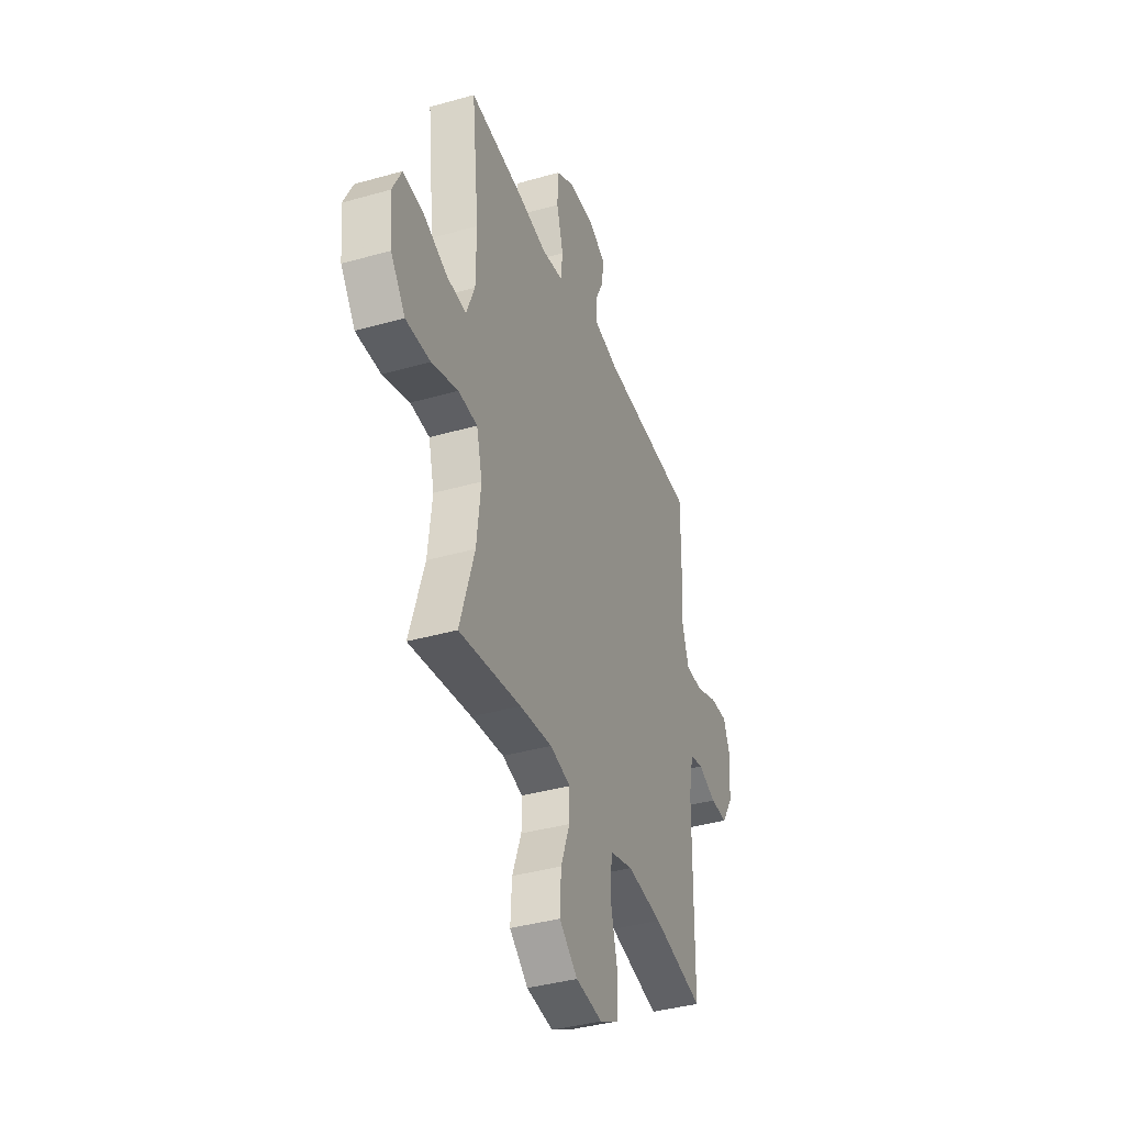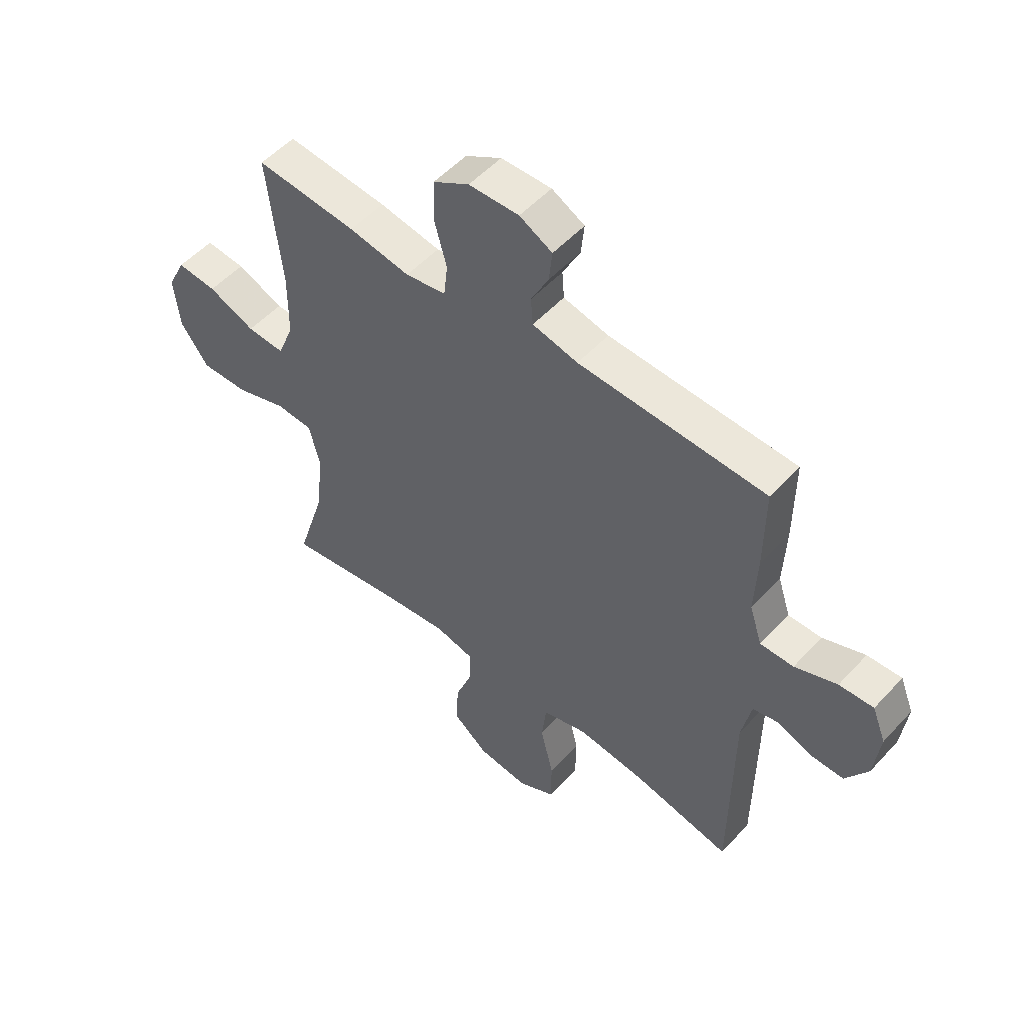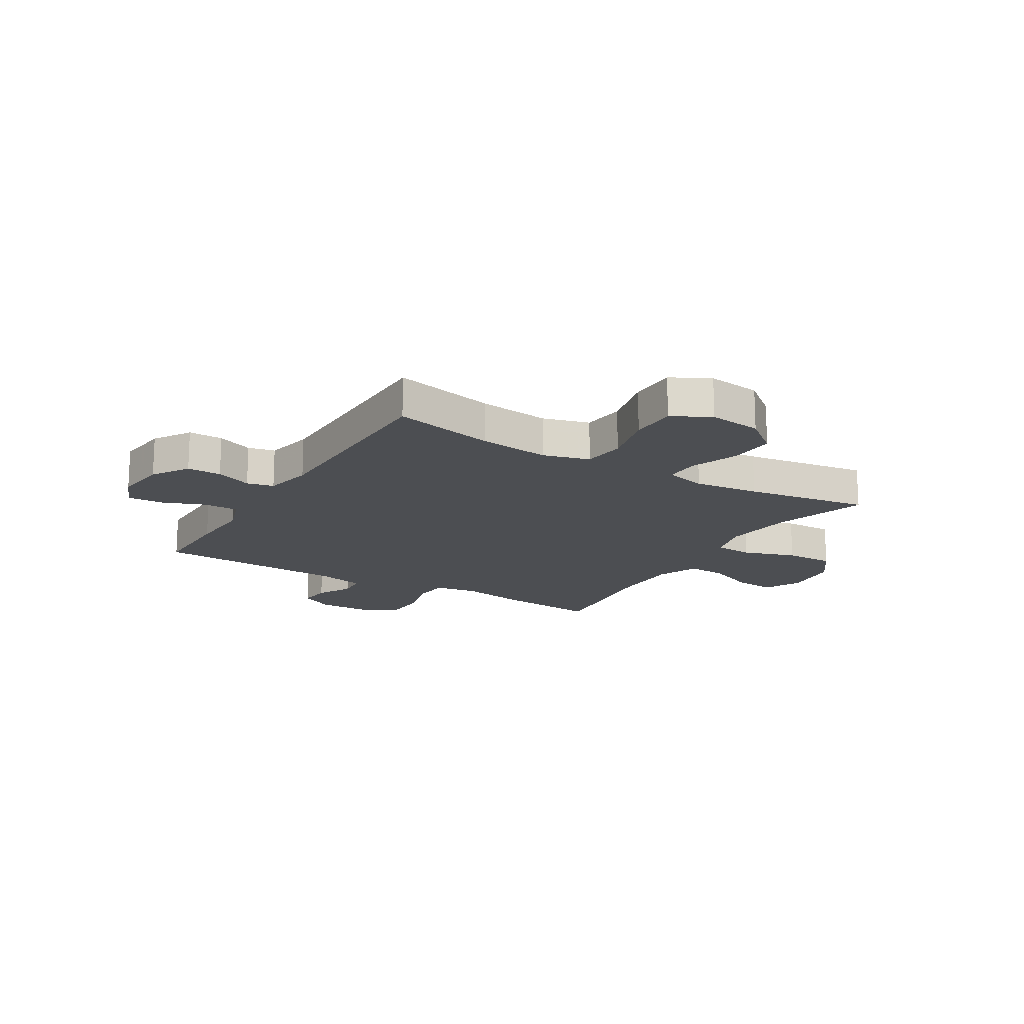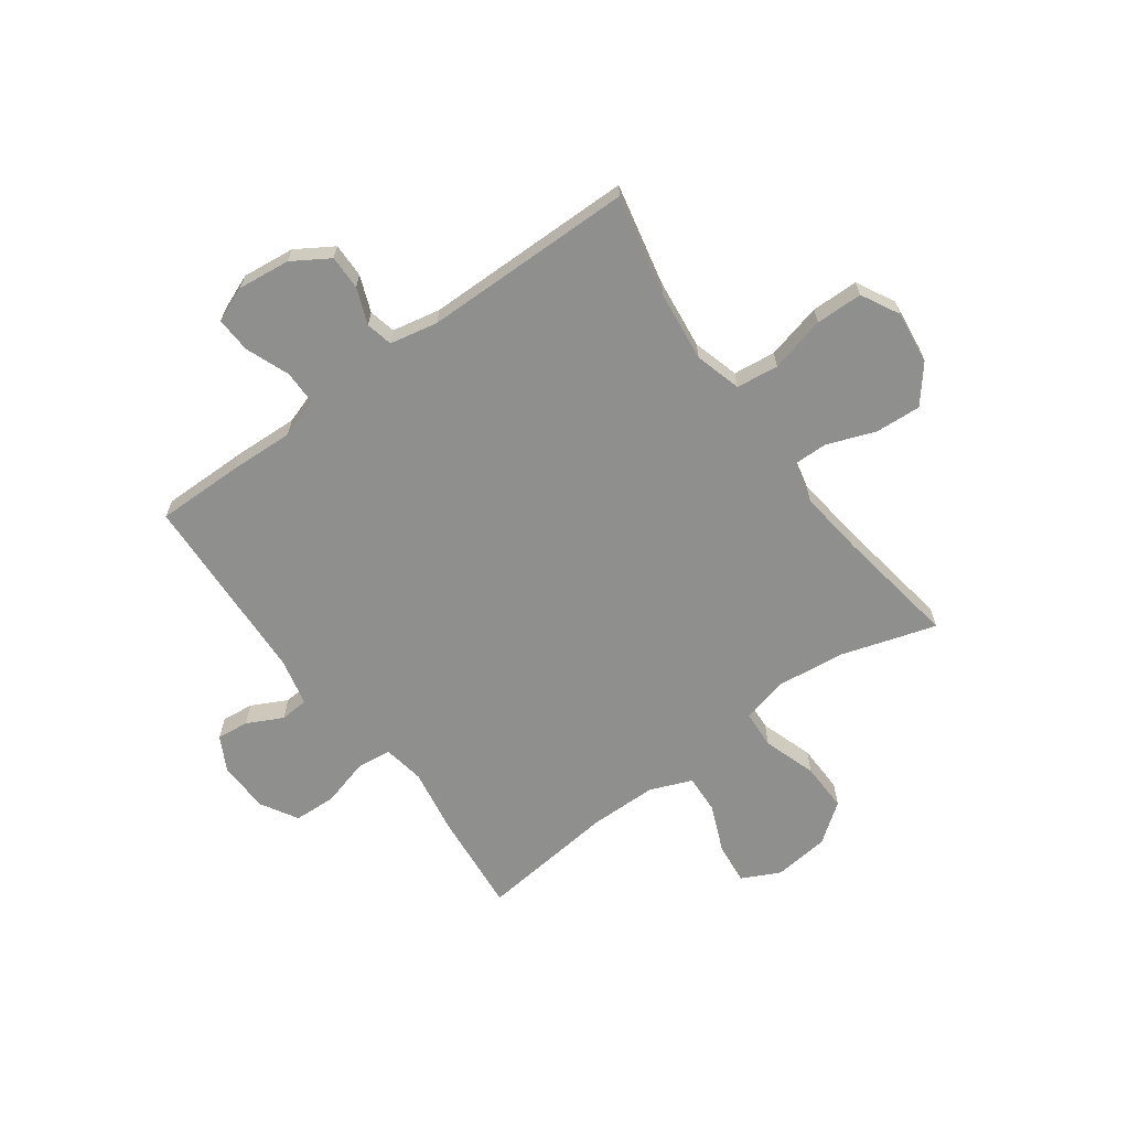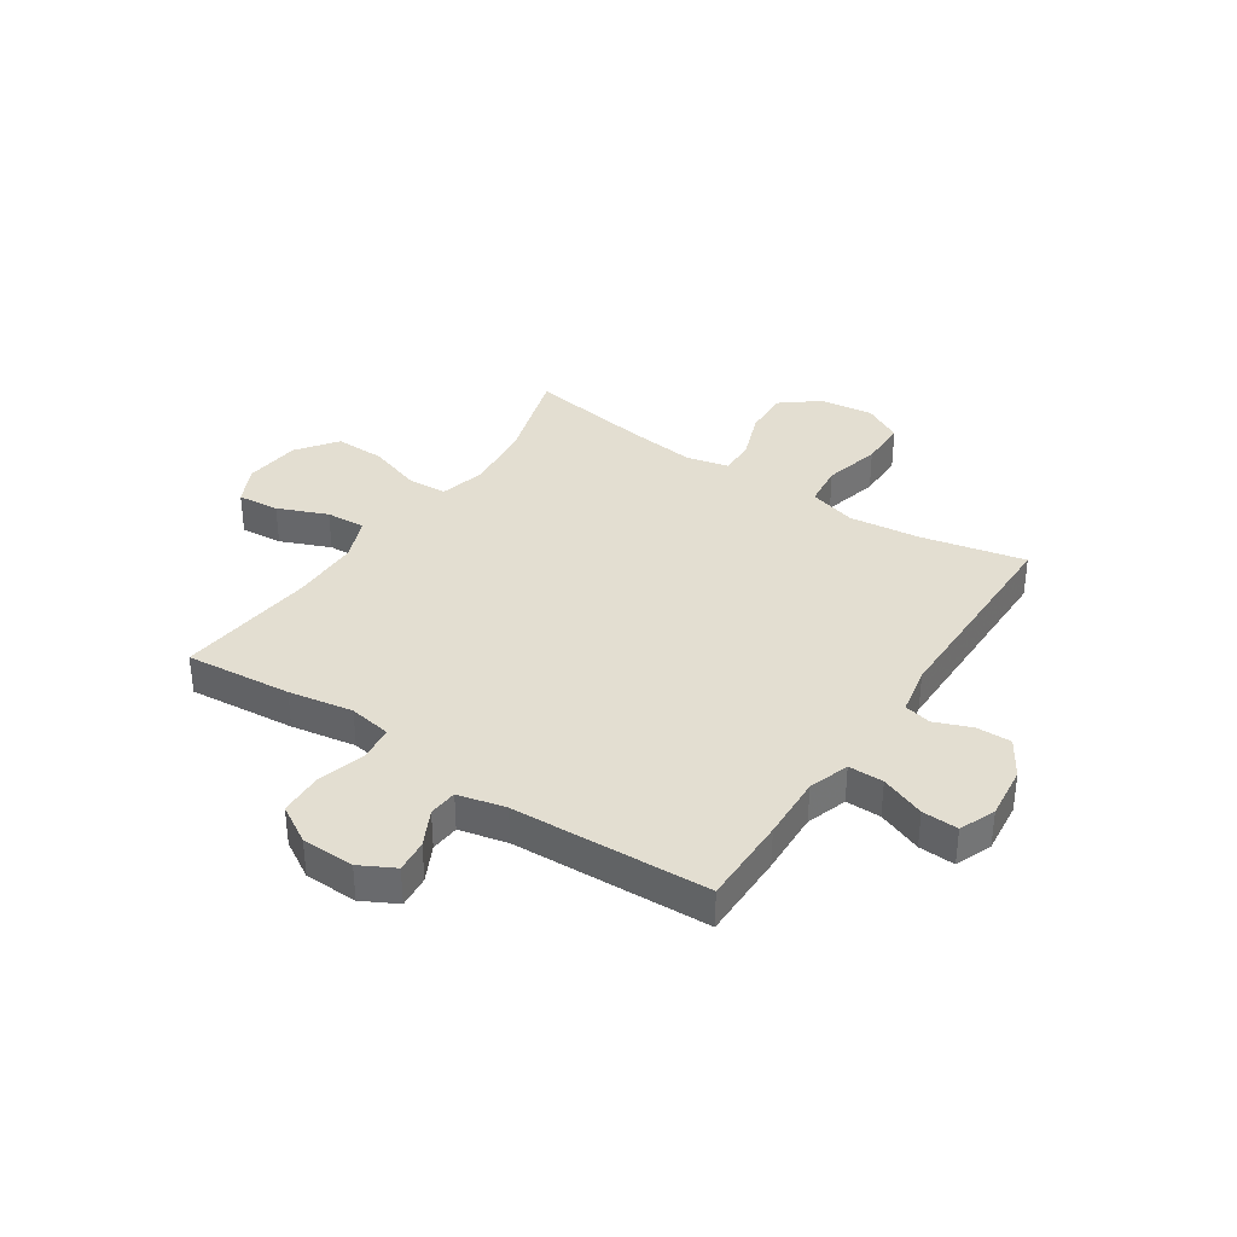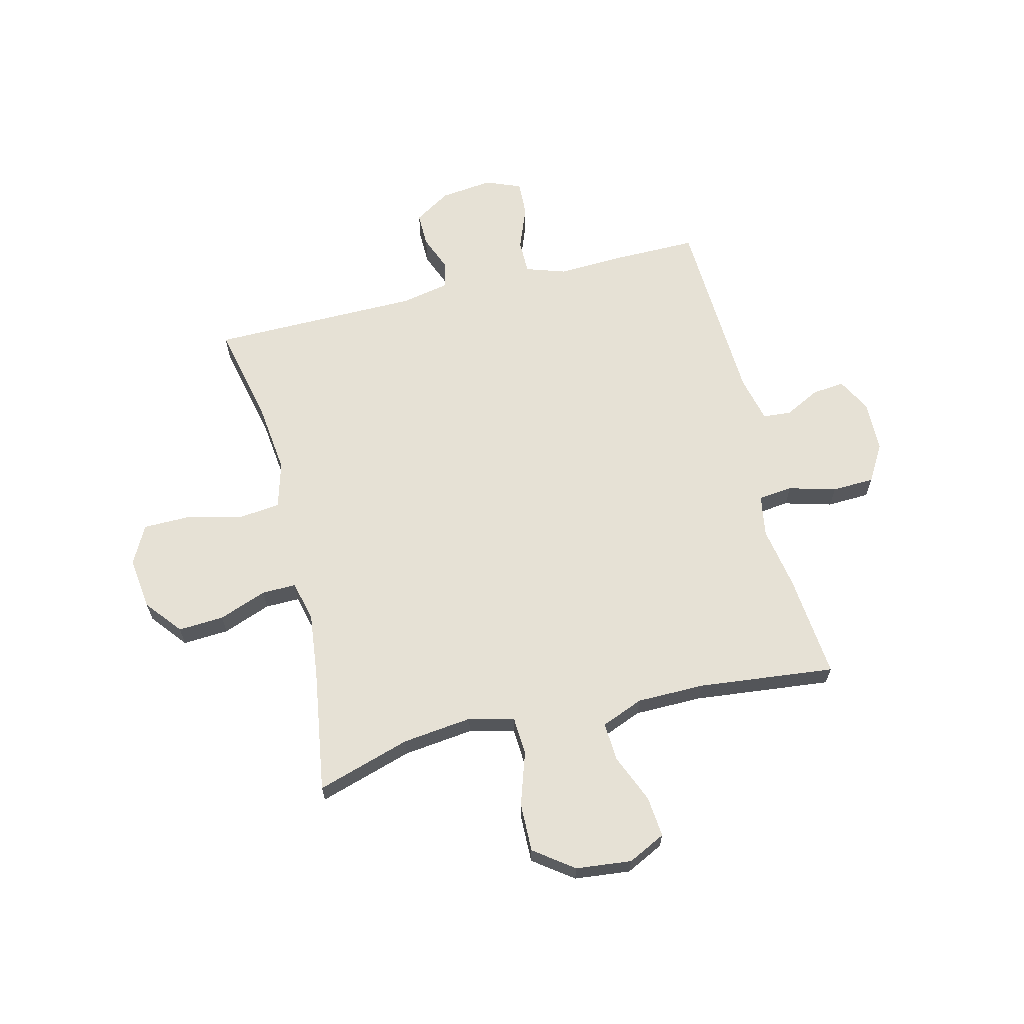
<metadata>
{"format":"obj","ext":"obj","renderer":"f3d","projection":"perspective","resolution":1024,"background":"white","views":[{"elev":-38.7,"azim":-70.3,"up":"+Z"},{"elev":52.7,"azim":41.2,"up":"+Z"},{"elev":-16.7,"azim":148.9,"up":"+Y"},{"elev":-65.2,"azim":126.1,"up":"+Y"},{"elev":36.1,"azim":33.8,"up":"+Y"},{"elev":64.5,"azim":-103.8,"up":"+Y"}]}
</metadata>
<code>
v 0.5 0.07 0.5
v 0.499 0.07 0.34
v 0.494 0.07 0.224
v 0.518 0.07 0.151
v 0.581 0.07 0.151
v 0.661 0.07 0.182
v 0.726 0.07 0.185
v 0.752 0.07 0.12
v 0.741 0.07 0.024
v 0.699 0.07 -0.043
v 0.636 0.07 -0.042
v 0.57 0.07 -0.016
v 0.521 0.07 -0.027
v 0.503 0.07 -0.115
v 0.5 0.07 -0.5
v 0.314 0.07 -0.459
v 0.185 0.07 -0.444
v 0.1 0.07 -0.468
v 0.091 0.07 -0.545
v 0.116 0.07 -0.647
v 0.115 0.07 -0.733
v 0.045 0.07 -0.77
v -0.052 0.07 -0.758
v -0.119 0.07 -0.704
v -0.114 0.07 -0.62
v -0.081 0.07 -0.532
v -0.08 0.07 -0.469
v -0.155 0.07 -0.451
v -0.274 0.07 -0.465
v -0.5 0.07 -0.5
v -0.447 0.07 -0.328
v -0.432 0.07 -0.2
v -0.453 0.07 -0.117
v -0.523 0.07 -0.113
v -0.62 0.07 -0.145
v -0.71 0.07 -0.147
v -0.763 0.07 -0.075
v -0.774 0.07 0.027
v -0.74 0.07 0.096
v -0.665 0.07 0.089
v -0.576 0.07 0.052
v -0.505 0.07 0.048
v -0.474 0.07 0.125
v -0.473 0.07 0.249
v -0.5 0.07 0.5
v -0.309 0.07 0.482
v -0.193 0.07 0.462
v -0.116 0.07 0.475
v -0.109 0.07 0.538
v -0.133 0.07 0.625
v -0.13 0.07 0.703
v -0.062 0.07 0.743
v 0.033 0.07 0.745
v 0.095 0.07 0.712
v 0.089 0.07 0.653
v 0.056 0.07 0.588
v 0.06 0.07 0.536
v 0.146 0.07 0.516
v 0.5 0 0.5
v 0.499 0 0.34
v 0.494 0 0.224
v 0.518 0 0.151
v 0.581 0 0.151
v 0.661 0 0.182
v 0.726 0 0.185
v 0.752 0 0.12
v 0.741 0 0.024
v 0.699 0 -0.043
v 0.636 0 -0.042
v 0.57 0 -0.016
v 0.521 0 -0.027
v 0.503 0 -0.115
v 0.5 0 -0.5
v 0.314 0 -0.459
v 0.185 0 -0.444
v 0.1 0 -0.468
v 0.091 0 -0.545
v 0.116 0 -0.647
v 0.115 0 -0.733
v 0.045 0 -0.77
v -0.052 0 -0.758
v -0.119 0 -0.704
v -0.114 0 -0.62
v -0.081 0 -0.532
v -0.08 0 -0.469
v -0.155 0 -0.451
v -0.274 0 -0.465
v -0.5 0 -0.5
v -0.447 0 -0.328
v -0.432 0 -0.2
v -0.453 0 -0.117
v -0.523 0 -0.113
v -0.62 0 -0.145
v -0.71 0 -0.147
v -0.763 0 -0.075
v -0.774 0 0.027
v -0.74 0 0.096
v -0.665 0 0.089
v -0.576 0 0.052
v -0.505 0 0.048
v -0.474 0 0.125
v -0.473 0 0.249
v -0.5 0 0.5
v -0.309 0 0.482
v -0.193 0 0.462
v -0.116 0 0.475
v -0.109 0 0.538
v -0.133 0 0.625
v -0.13 0 0.703
v -0.062 0 0.743
v 0.033 0 0.745
v 0.095 0 0.712
v 0.089 0 0.653
v 0.056 0 0.588
v 0.06 0 0.536
v 0.146 0 0.516
f 54 55 56
f 53 54 56
f 52 53 56
f 51 52 56
f 50 51 56
f 49 50 56
f 48 49 56 57
f 44 45 46 47
f 43 44 47 48
f 48 57 58
f 43 48 58
f 42 43 58
f 39 40 41
f 38 39 41
f 37 38 41
f 36 37 41
f 35 36 41
f 34 35 41
f 33 34 41 42
f 29 30 31
f 28 29 31 32
f 27 28 32 33
f 24 25 26
f 23 24 26
f 22 23 26
f 21 22 26
f 20 21 26
f 19 20 26
f 18 19 26 27
f 1 2 3
f 58 1 3
f 42 58 3
f 33 42 3
f 27 33 3
f 18 27 3
f 17 18 3
f 10 11 12
f 9 10 12
f 8 9 12
f 7 8 12
f 6 7 12
f 5 6 12
f 4 5 12 13
f 4 13 14
f 3 4 14
f 17 3 14
f 16 17 14
f 14 15 16
f 114 113 112
f 114 112 111
f 114 111 110
f 114 110 109
f 114 109 108
f 114 108 107
f 115 114 107 106
f 105 104 103 102
f 106 105 102 101
f 116 115 106
f 116 106 101
f 116 101 100
f 99 98 97
f 99 97 96
f 99 96 95
f 99 95 94
f 99 94 93
f 99 93 92
f 100 99 92 91
f 89 88 87
f 90 89 87 86
f 91 90 86 85
f 84 83 82
f 84 82 81
f 84 81 80
f 84 80 79
f 84 79 78
f 84 78 77
f 85 84 77 76
f 61 60 59
f 61 59 116
f 61 116 100
f 61 100 91
f 61 91 85
f 61 85 76
f 61 76 75
f 70 69 68
f 70 68 67
f 70 67 66
f 70 66 65
f 70 65 64
f 70 64 63
f 71 70 63 62
f 72 71 62
f 72 62 61
f 72 61 75
f 72 75 74
f 74 73 72
f 1 59 60 2
f 2 60 61 3
f 3 61 62 4
f 4 62 63 5
f 5 63 64 6
f 6 64 65 7
f 7 65 66 8
f 8 66 67 9
f 9 67 68 10
f 10 68 69 11
f 11 69 70 12
f 12 70 71 13
f 13 71 72 14
f 14 72 73 15
f 15 73 74 16
f 16 74 75 17
f 17 75 76 18
f 18 76 77 19
f 19 77 78 20
f 20 78 79 21
f 21 79 80 22
f 22 80 81 23
f 23 81 82 24
f 24 82 83 25
f 25 83 84 26
f 26 84 85 27
f 27 85 86 28
f 28 86 87 29
f 29 87 88 30
f 30 88 89 31
f 31 89 90 32
f 32 90 91 33
f 33 91 92 34
f 34 92 93 35
f 35 93 94 36
f 36 94 95 37
f 37 95 96 38
f 38 96 97 39
f 39 97 98 40
f 40 98 99 41
f 41 99 100 42
f 42 100 101 43
f 43 101 102 44
f 44 102 103 45
f 45 103 104 46
f 46 104 105 47
f 47 105 106 48
f 48 106 107 49
f 49 107 108 50
f 50 108 109 51
f 51 109 110 52
f 52 110 111 53
f 53 111 112 54
f 54 112 113 55
f 55 113 114 56
f 56 114 115 57
f 57 115 116 58
f 58 116 59 1

</code>
